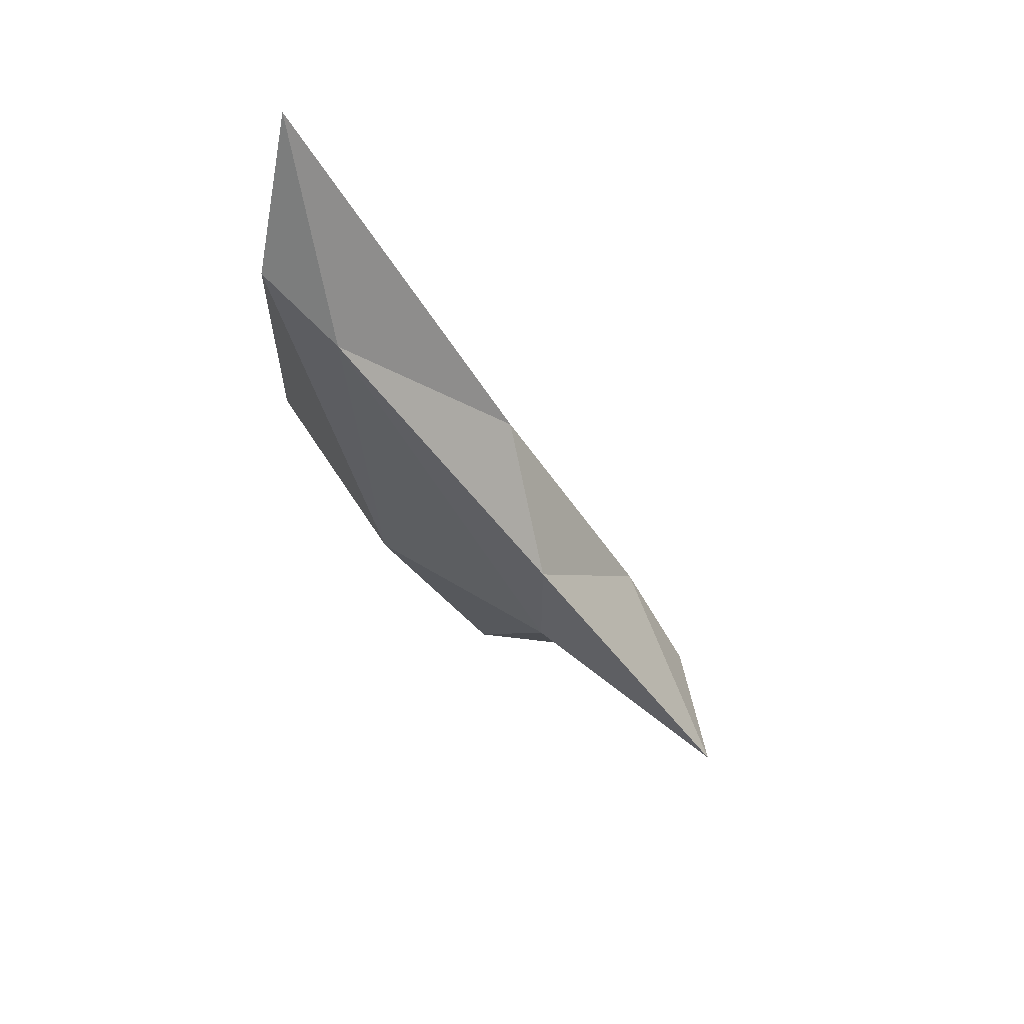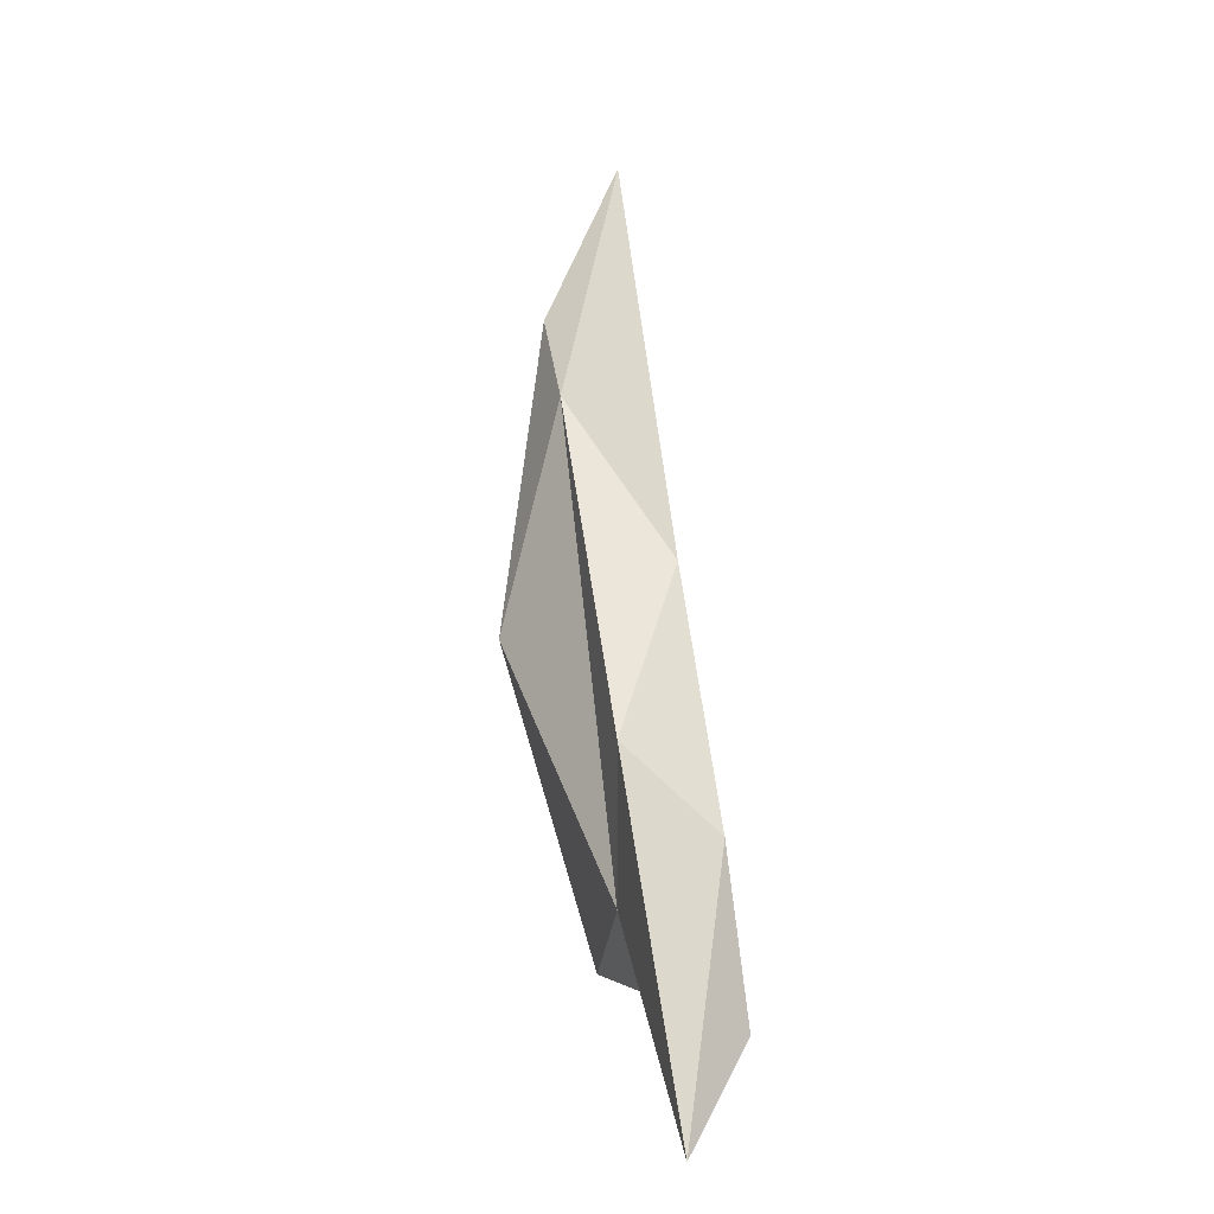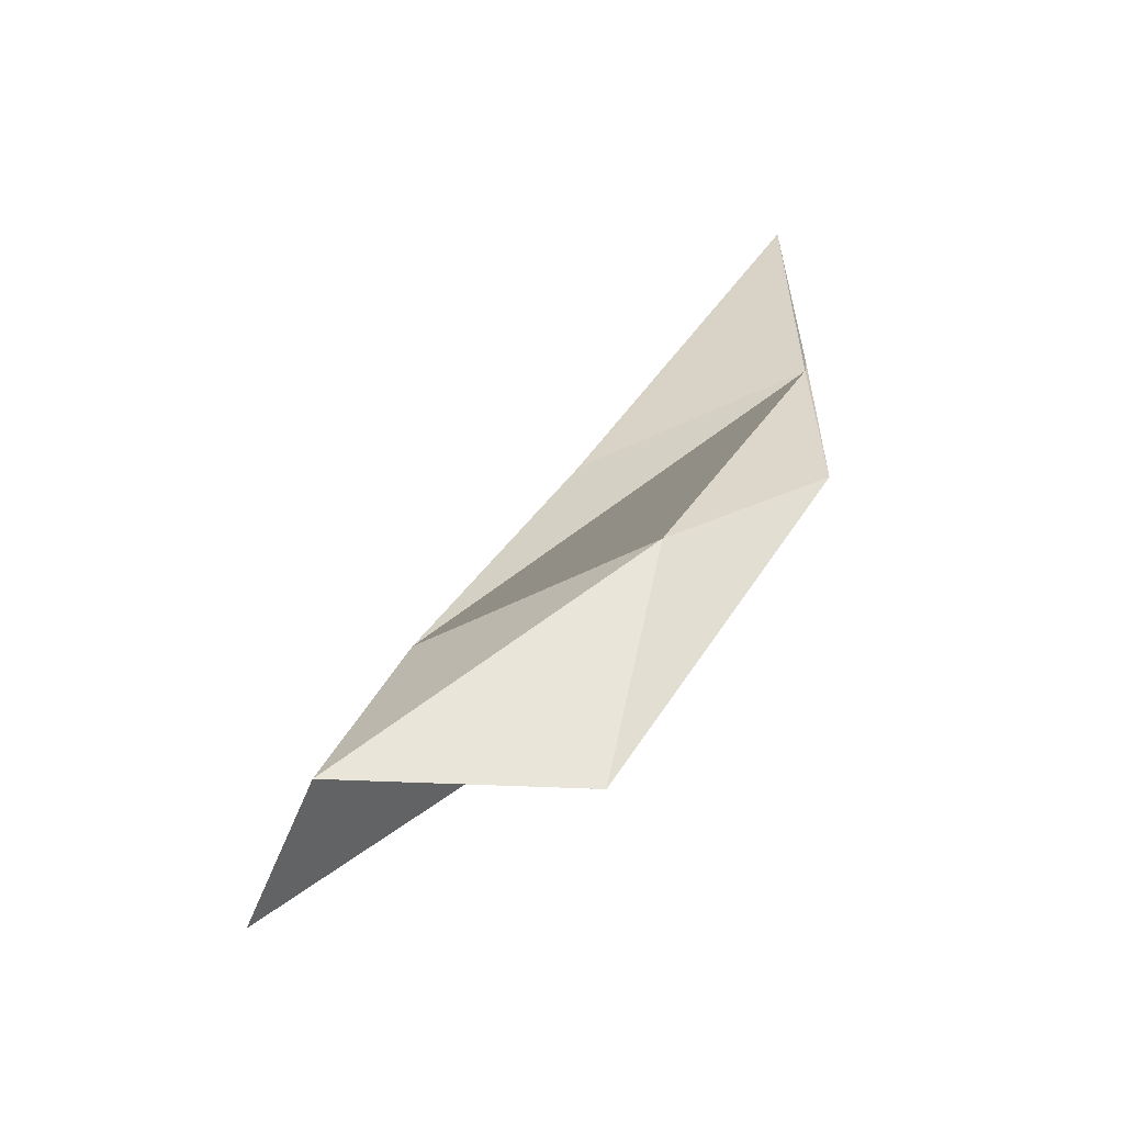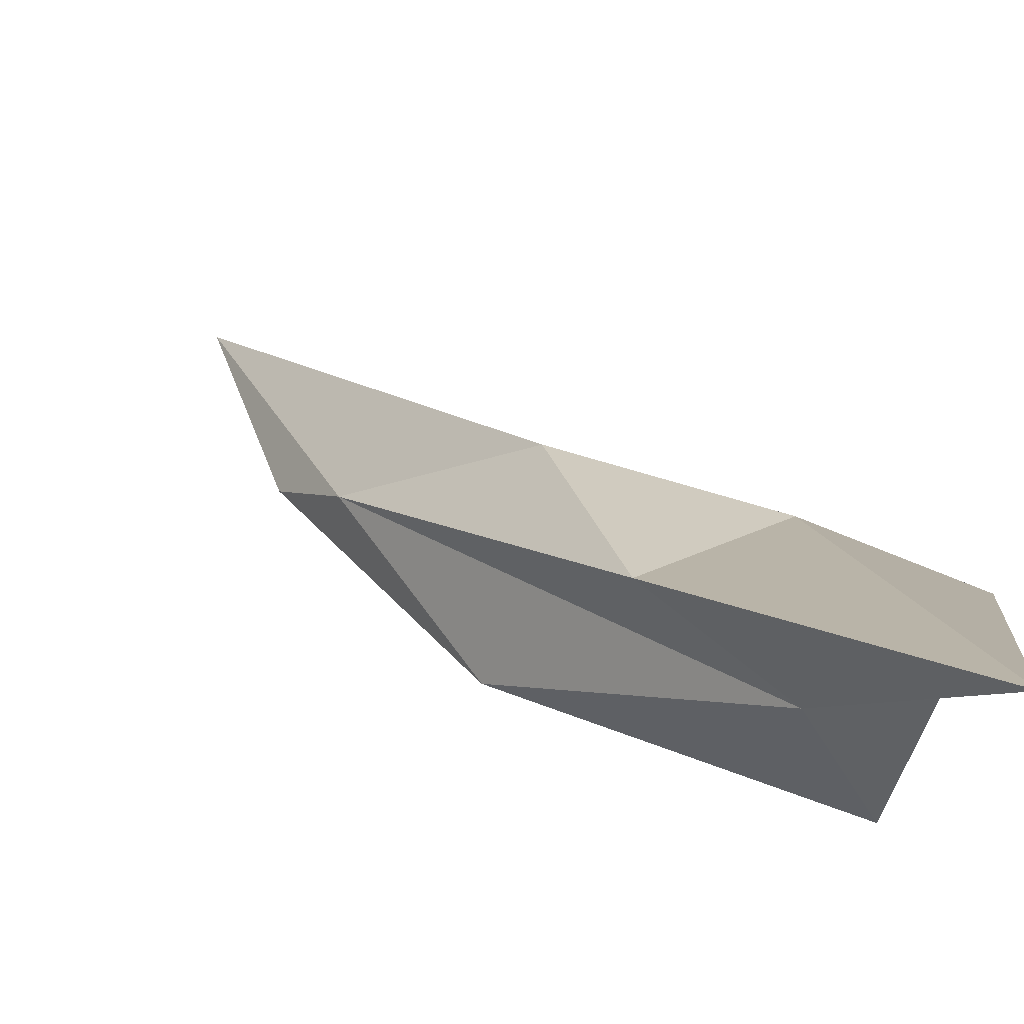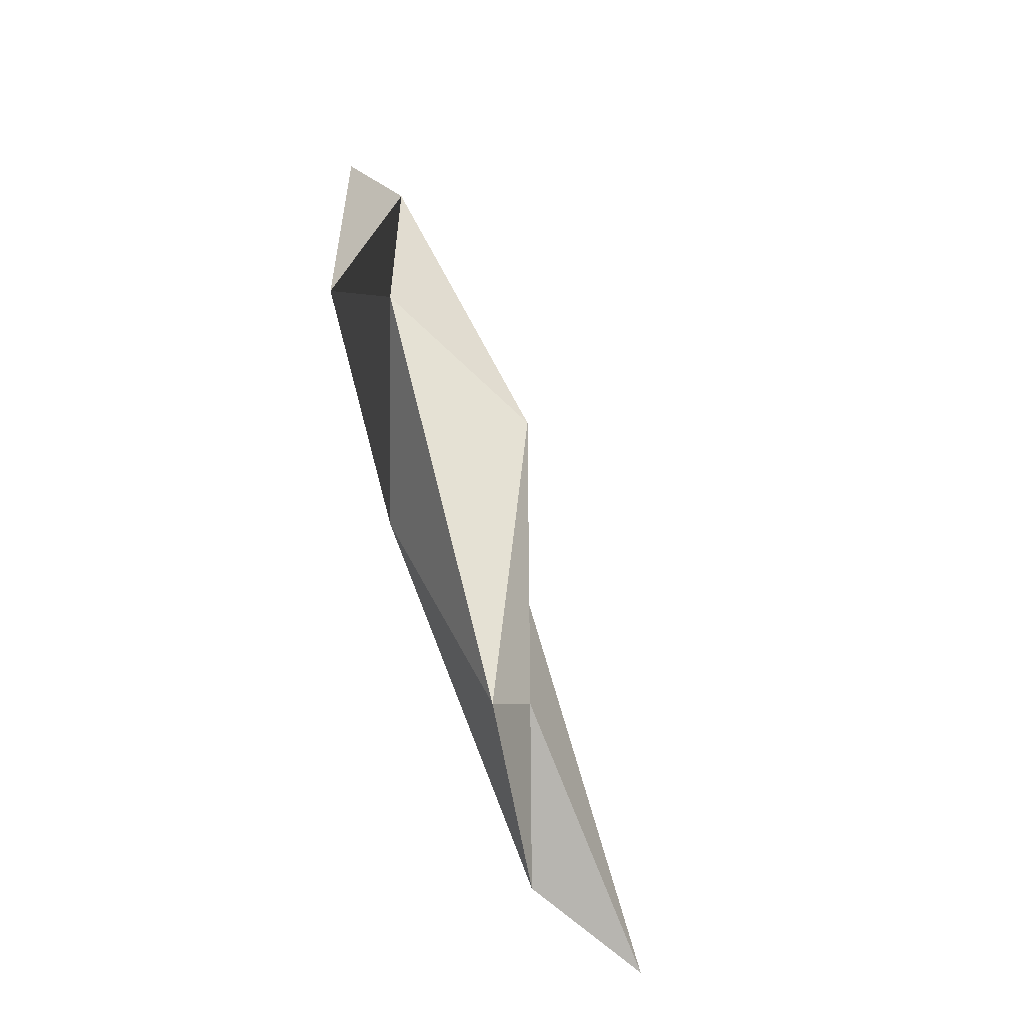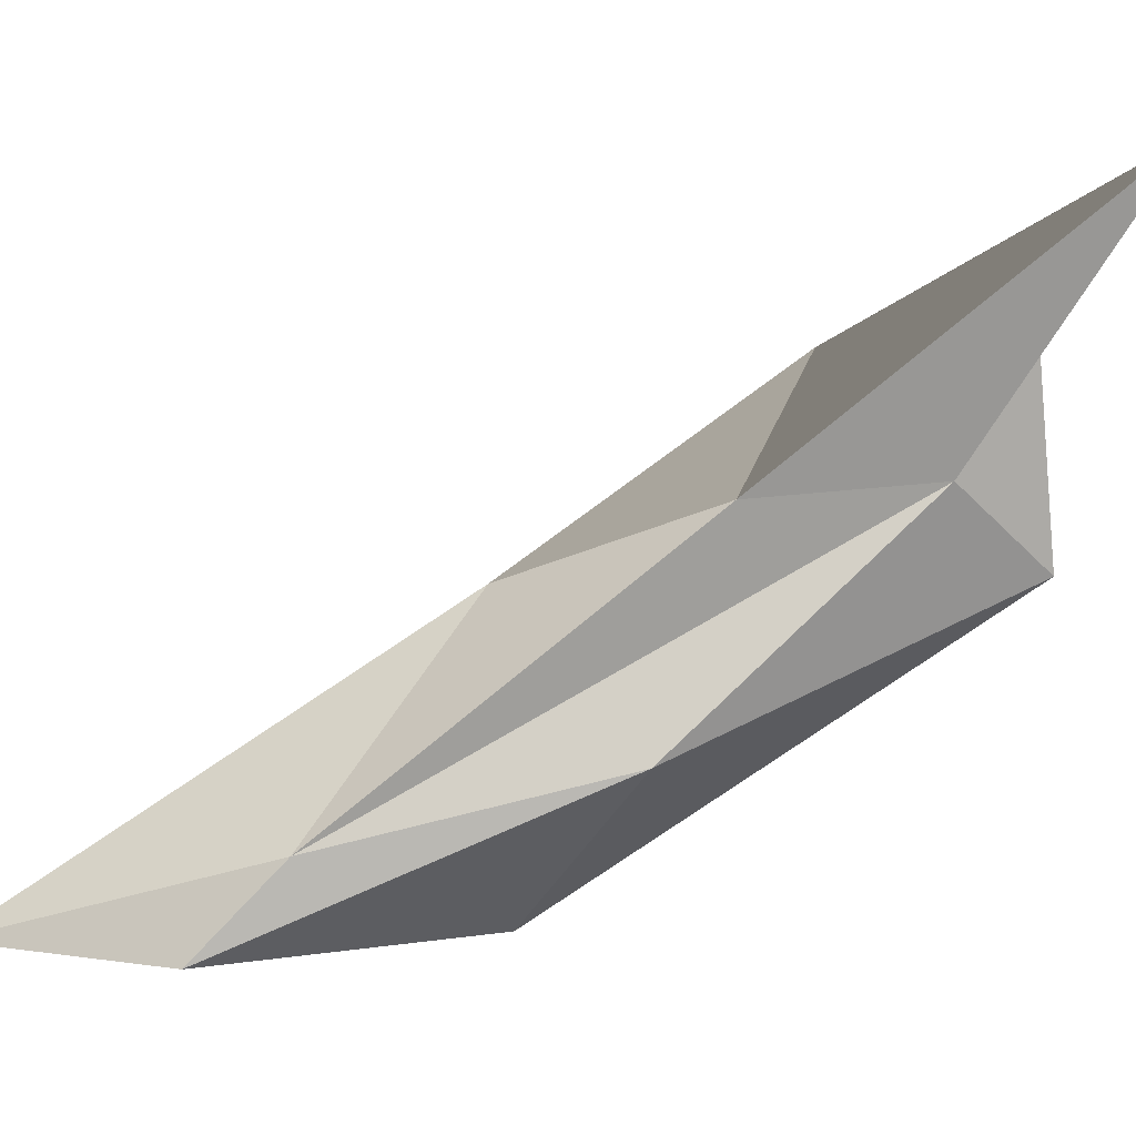
<metadata>
{"format":"obj","ext":"obj","renderer":"f3d","projection":"perspective","resolution":1024,"background":"white","views":[{"elev":61.3,"azim":-64.5,"up":"+Y"},{"elev":4.6,"azim":-13.7,"up":"+Y"},{"elev":-55.3,"azim":105.8,"up":"+Y"},{"elev":59.3,"azim":-47.9,"up":"+Z"},{"elev":-54.5,"azim":-152.8,"up":"+Y"},{"elev":22.1,"azim":-103.2,"up":"+Z"}]}
</metadata>
<code>
v 9.162 -7.613 29.17
v 9.162 -7.609 29.17
v 9.161 -7.611 29.17
v 9.161 -7.612 29.17
v 9.161 -7.614 29.17
v 9.162 -7.616 29.17
v 9.16 -7.615 29.17
v 9.161 -7.619 29.17
v 9.162 -7.614 29.17
v 9.162 -7.617 29.17
v 9.161 -7.616 29.17
v 9.161 -7.618 29.17
v 9.162 -7.619 29.18
v 9.161 -7.62 29.18
f 1 3 2
f 4 2 3
f 1 5 3
f 1 6 5
f 3 7 4
f 3 5 7
f 8 5 6
f 8 7 5
f 1 2 9
f 9 2 4
f 10 9 11
f 1 9 10
f 6 1 10
f 4 11 9
f 12 11 4
f 7 12 4
f 13 6 10
f 13 8 6
f 8 12 7
f 8 13 12
f 10 11 14
f 14 11 12
f 13 10 14
f 14 12 13

</code>
